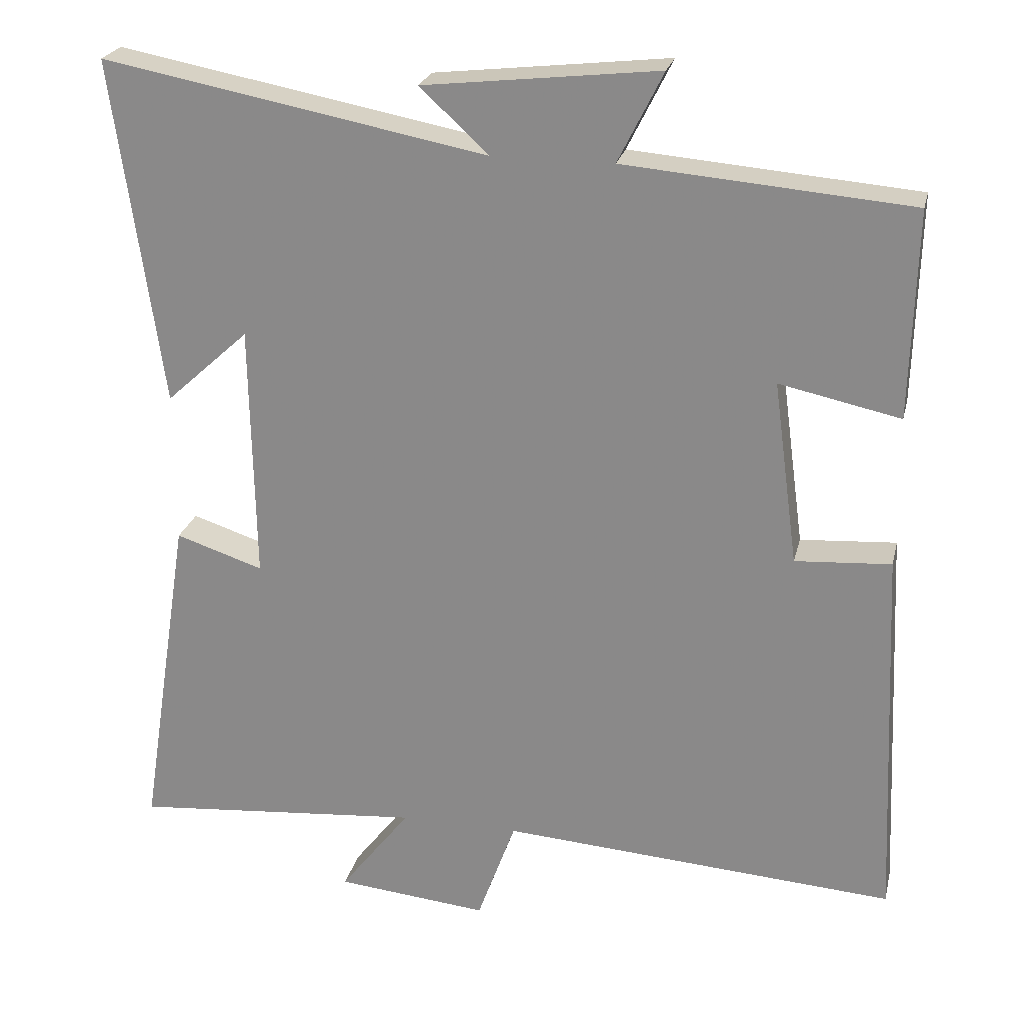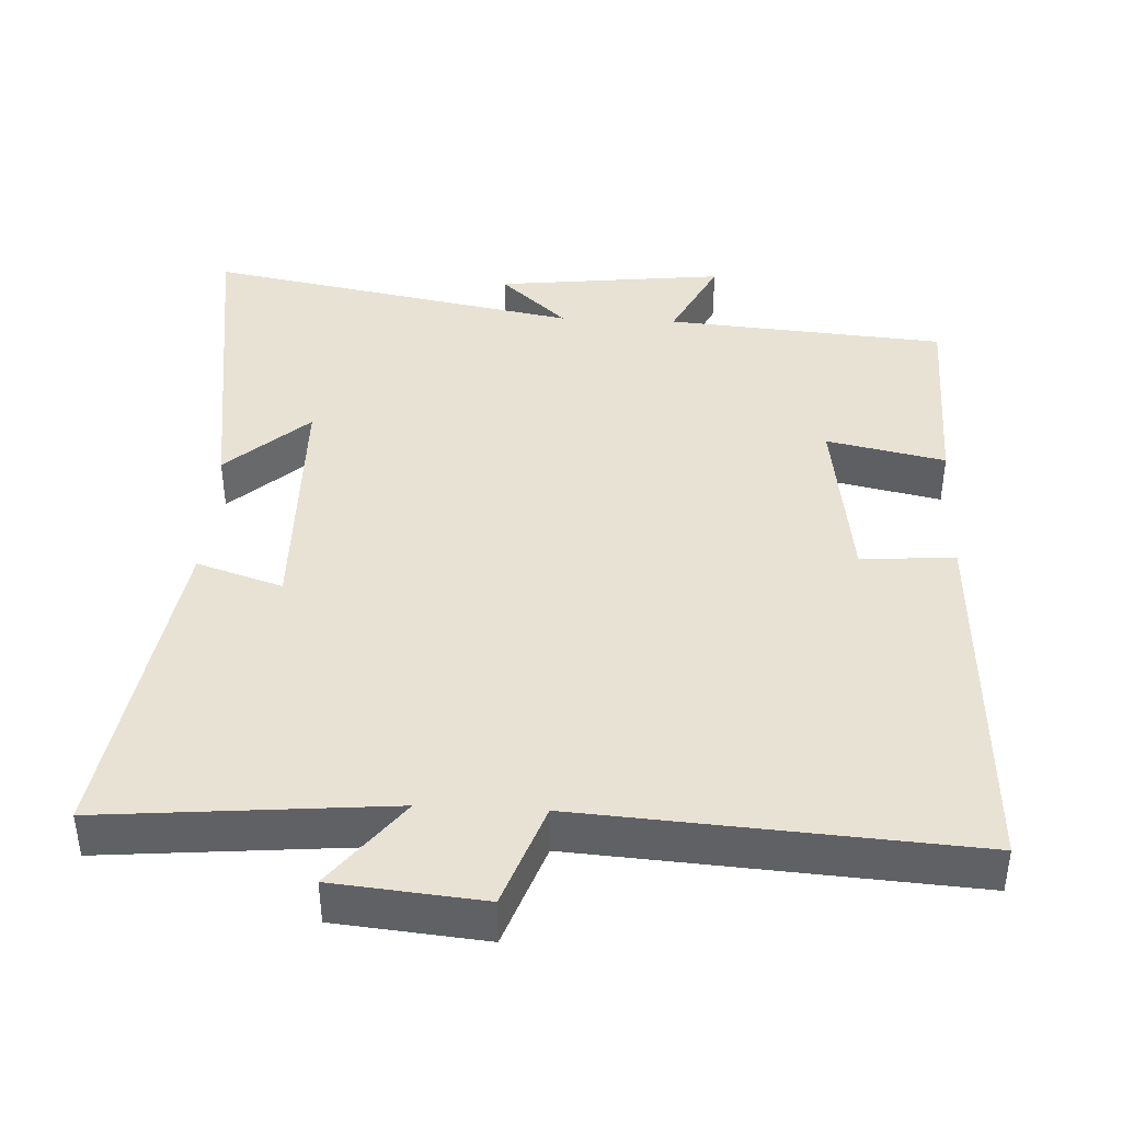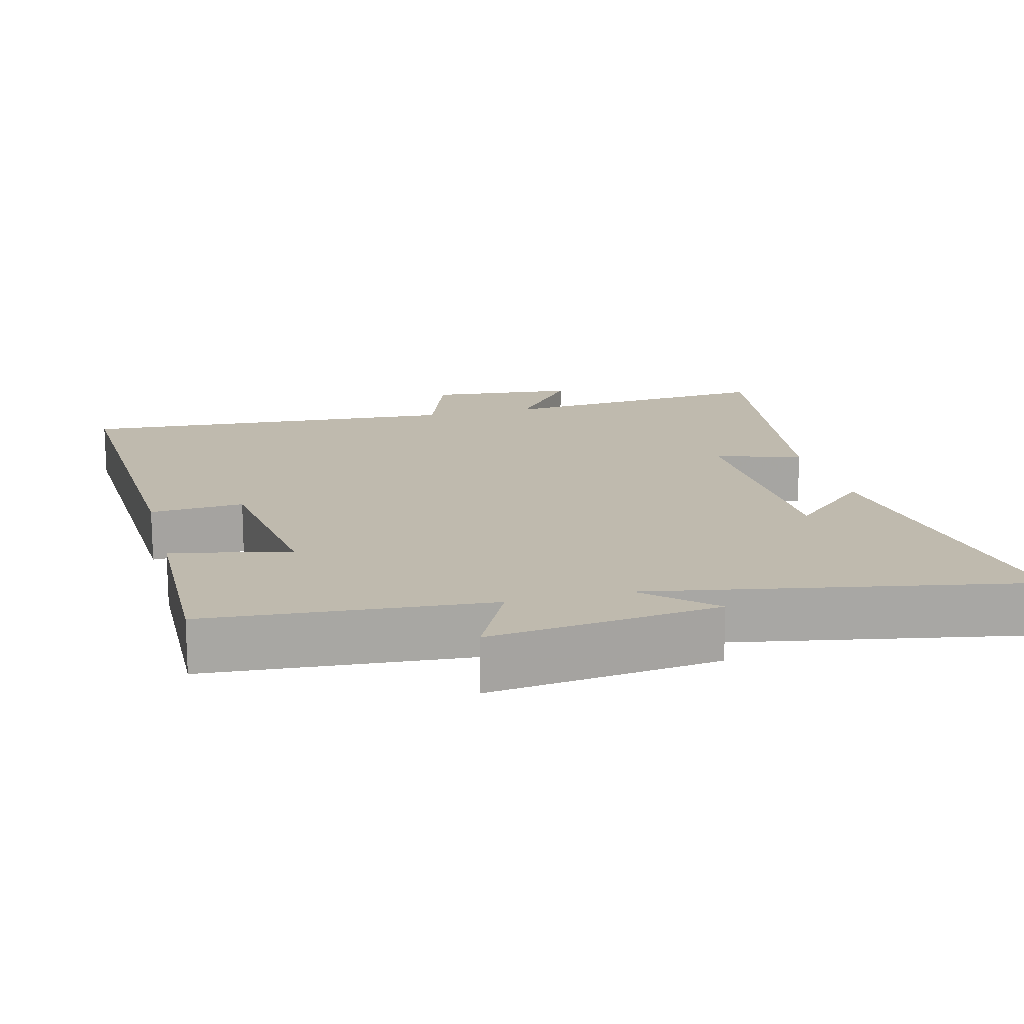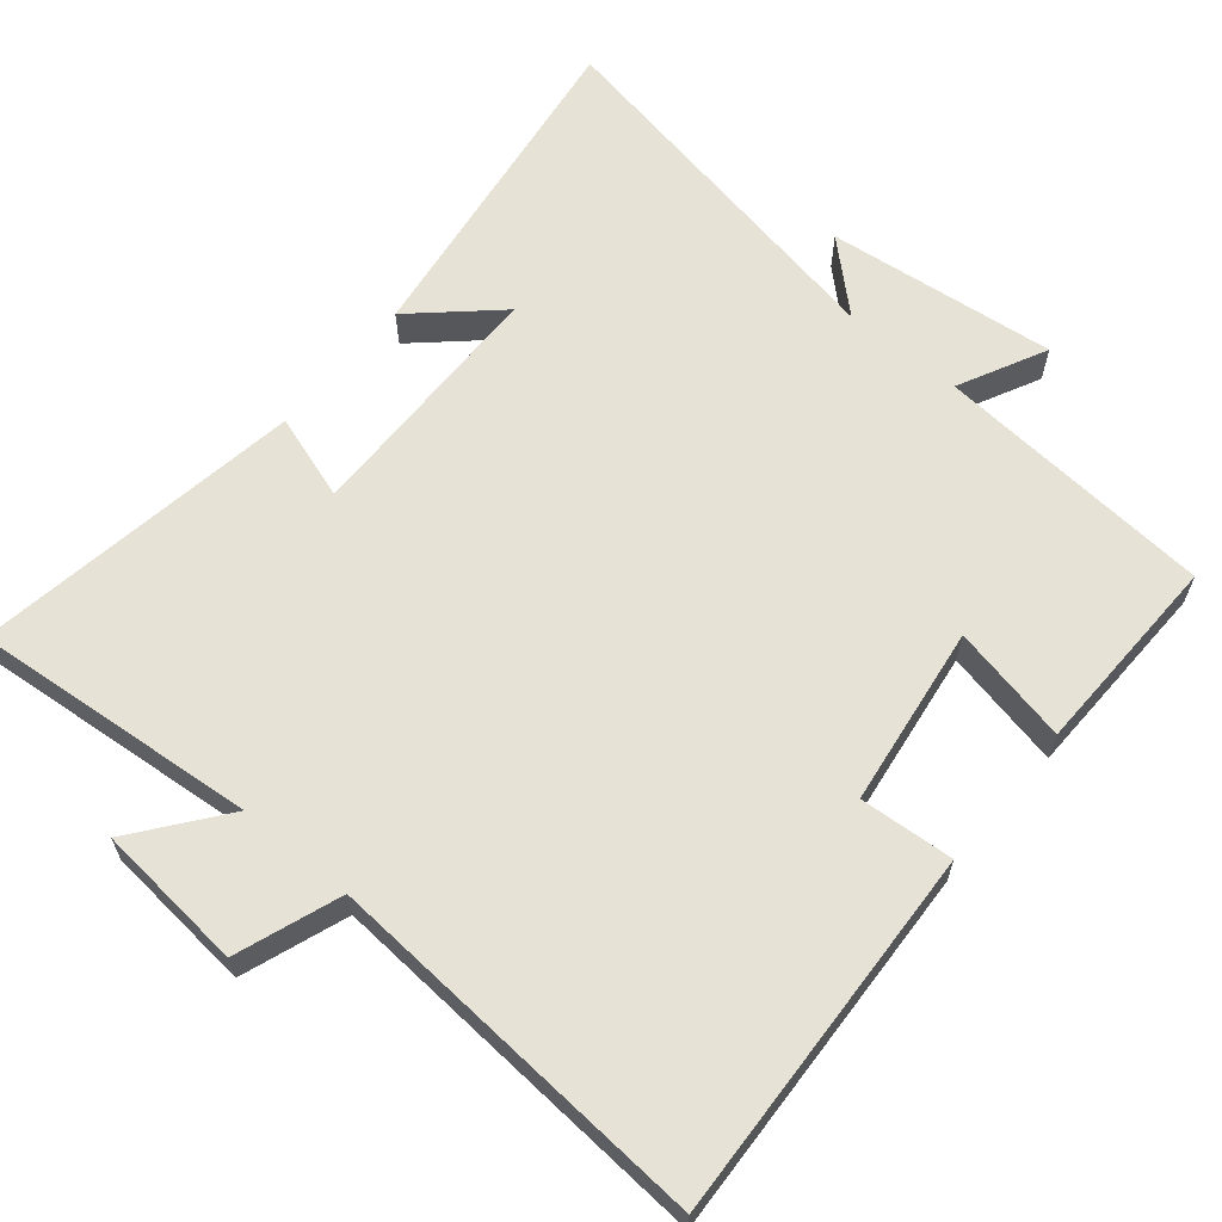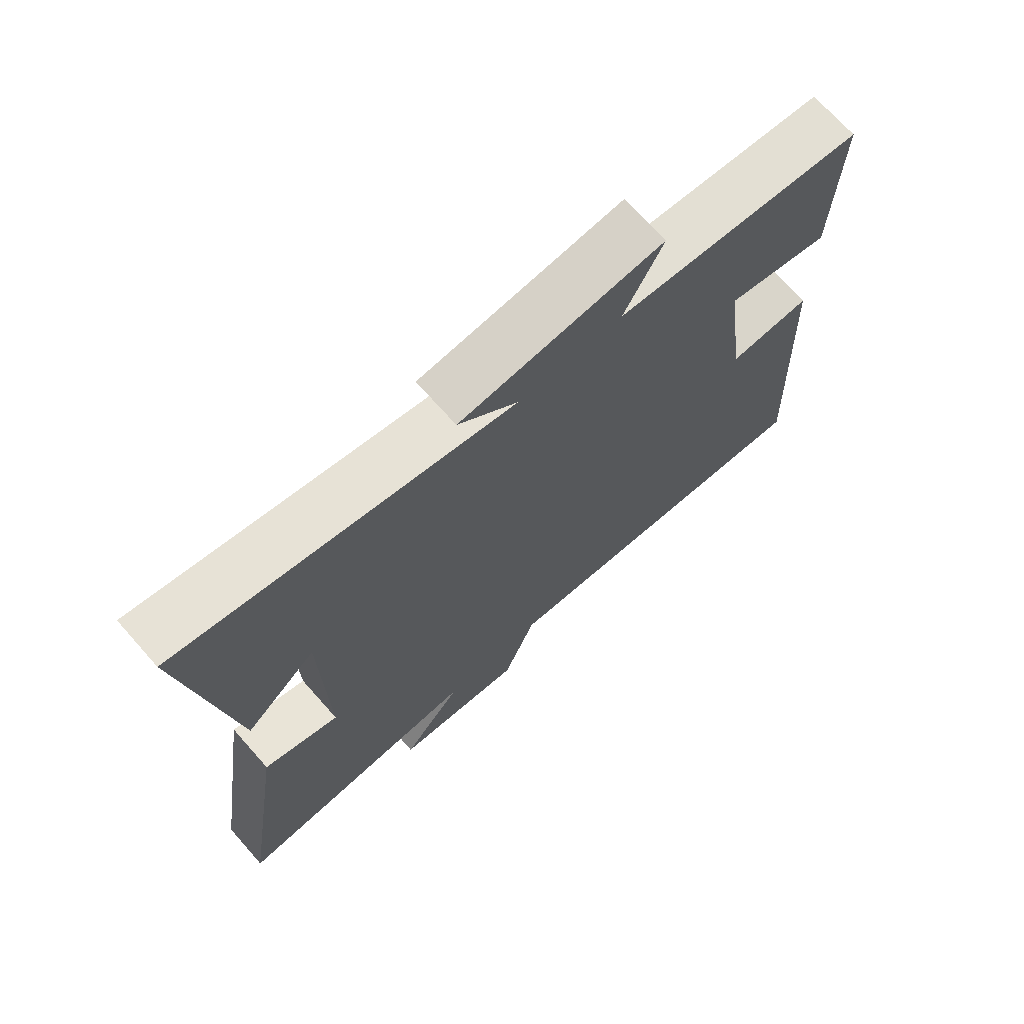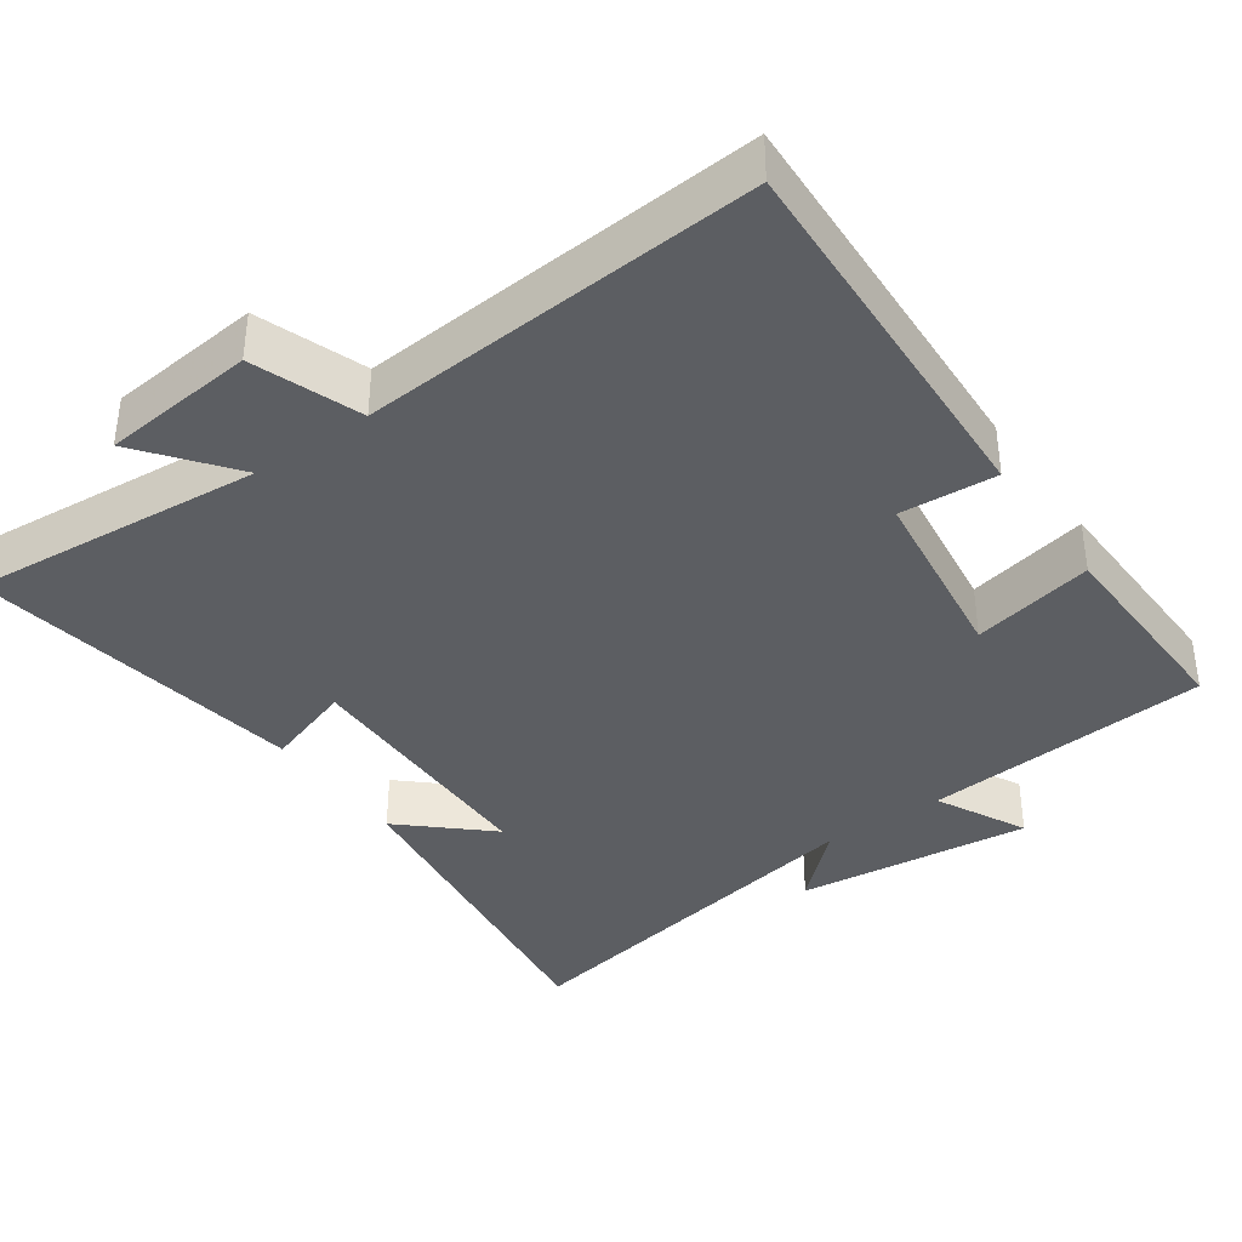
<metadata>
{"format":"obj","ext":"obj","renderer":"f3d","projection":"perspective","resolution":1024,"background":"white","views":[{"elev":24.0,"azim":-167.0,"up":"+Z"},{"elev":40.9,"azim":-177.2,"up":"+Y"},{"elev":15.8,"azim":-14.6,"up":"+Y"},{"elev":63.1,"azim":-140.3,"up":"+Y"},{"elev":71.0,"azim":138.4,"up":"+Z"},{"elev":-38.0,"azim":-144.7,"up":"+Y"}]}
</metadata>
<code>
v 0.566 0.07 0.598
v 0.5 0.07 0.128
v 0.387 0.07 0.231
v 0.381 0.07 -0.119
v 0.5 0.07 -0.08
v 0.571 0.07 -0.535
v 0.175 0.07 -0.5
v 0.271 0.07 -0.624
v 0.065 0.07 -0.644
v 0.013 0.07 -0.5
v -0.524 0.07 -0.537
v -0.5 0.07 -0.019
v -0.37 0.07 -0.028
v -0.336 0.07 0.222
v -0.5 0.07 0.187
v -0.507 0.07 0.468
v -0.119 0.07 0.5
v -0.18 0.07 0.622
v 0.138 0.07 0.586
v 0.045 0.07 0.5
v 0.566 0 0.598
v 0.5 0 0.128
v 0.387 0 0.231
v 0.381 0 -0.119
v 0.5 0 -0.08
v 0.571 0 -0.535
v 0.175 0 -0.5
v 0.271 0 -0.624
v 0.065 0 -0.644
v 0.013 0 -0.5
v -0.524 0 -0.537
v -0.5 0 -0.019
v -0.37 0 -0.028
v -0.336 0 0.222
v -0.5 0 0.187
v -0.507 0 0.468
v -0.119 0 0.5
v -0.18 0 0.622
v 0.138 0 0.586
v 0.045 0 0.5
f 17 18 19 20
f 15 16 17 20
f 14 15 20 1
f 13 14 1
f 10 11 12 13
f 10 13 1
f 7 8 9 10
f 4 5 6 7
f 3 4 7 10
f 1 2 3
f 1 3 10
f 40 39 38 37
f 40 37 36 35
f 21 40 35 34
f 21 34 33
f 33 32 31 30
f 21 33 30
f 30 29 28 27
f 27 26 25 24
f 30 27 24 23
f 23 22 21
f 30 23 21
f 1 21 22 2
f 2 22 23 3
f 3 23 24 4
f 4 24 25 5
f 5 25 26 6
f 6 26 27 7
f 7 27 28 8
f 8 28 29 9
f 9 29 30 10
f 10 30 31 11
f 11 31 32 12
f 12 32 33 13
f 13 33 34 14
f 14 34 35 15
f 15 35 36 16
f 16 36 37 17
f 17 37 38 18
f 18 38 39 19
f 19 39 40 20
f 20 40 21 1

</code>
